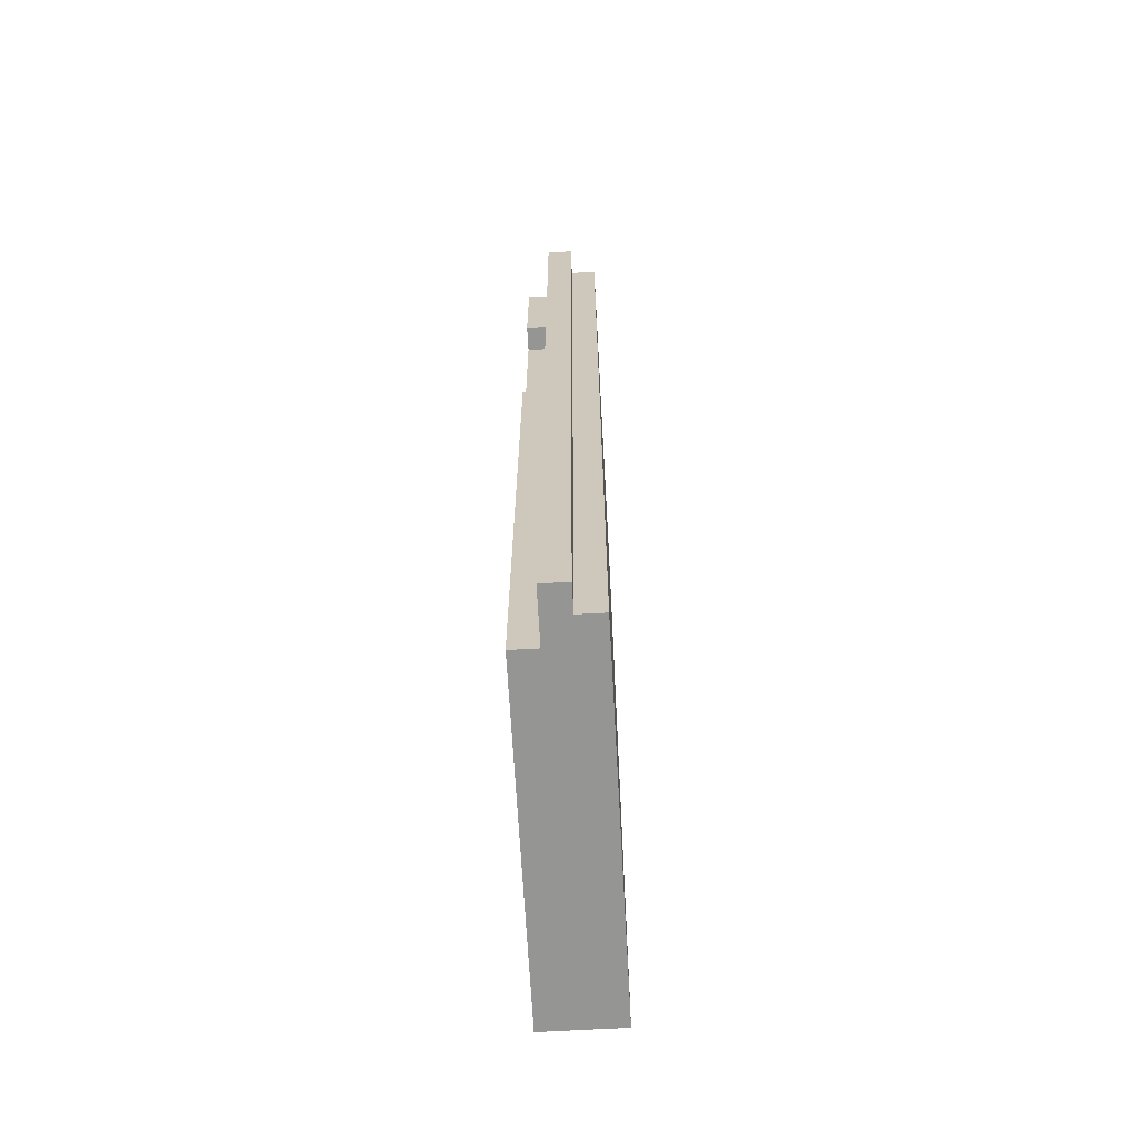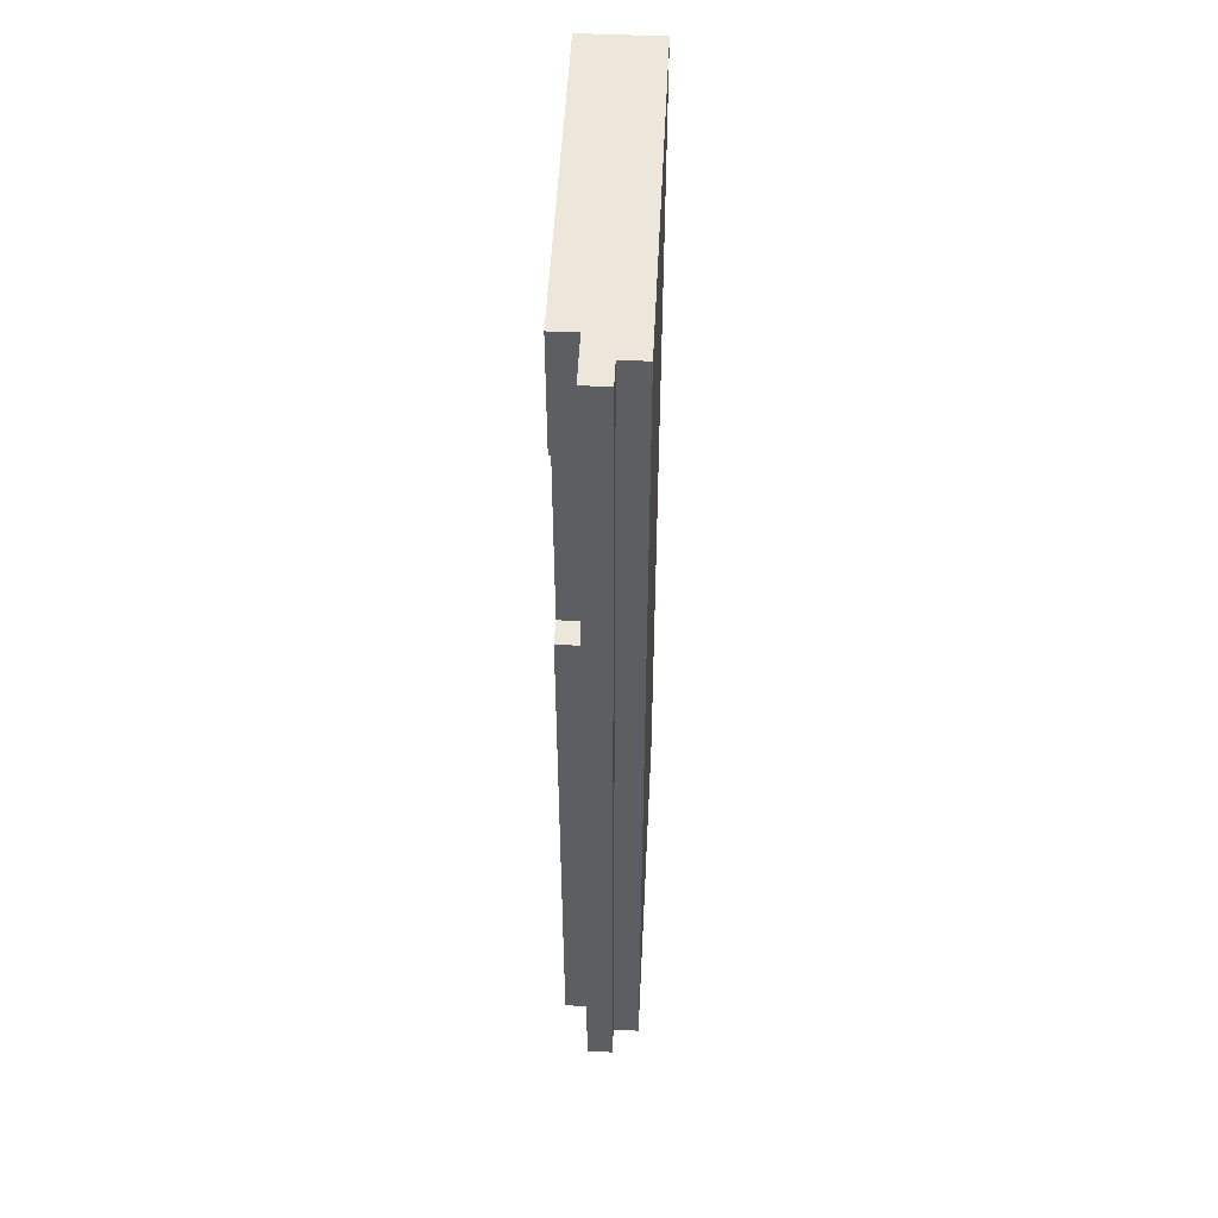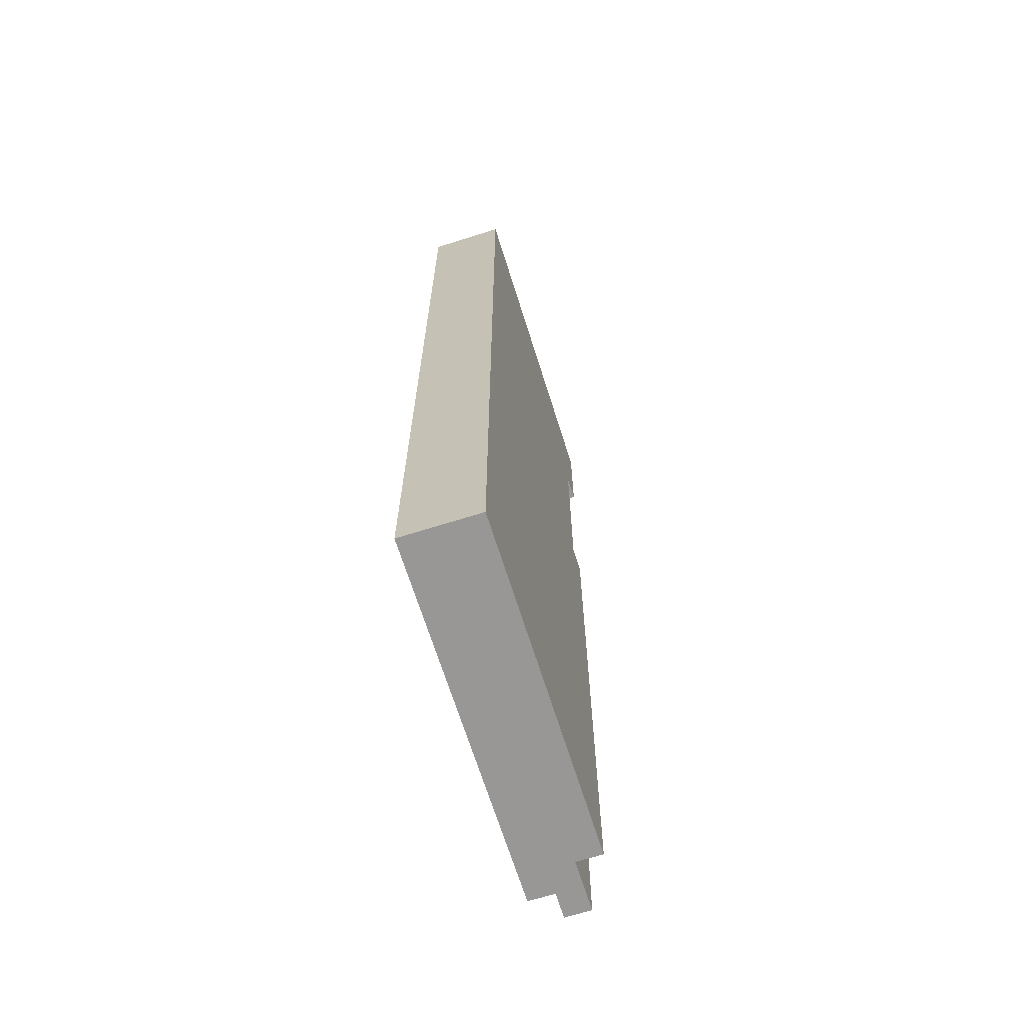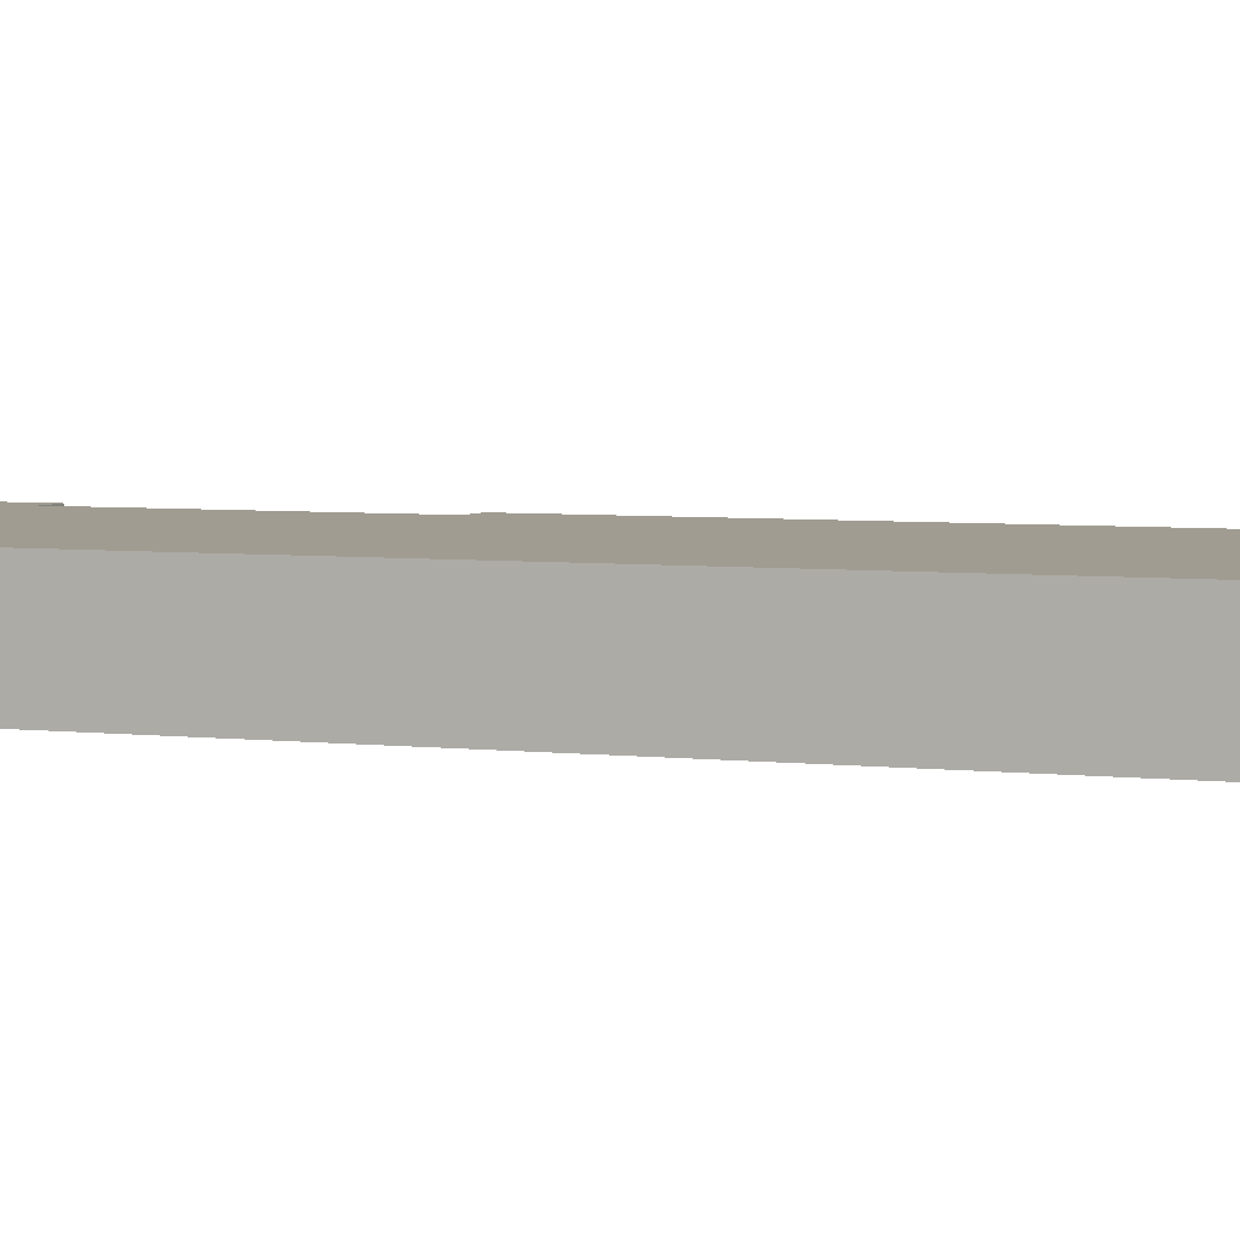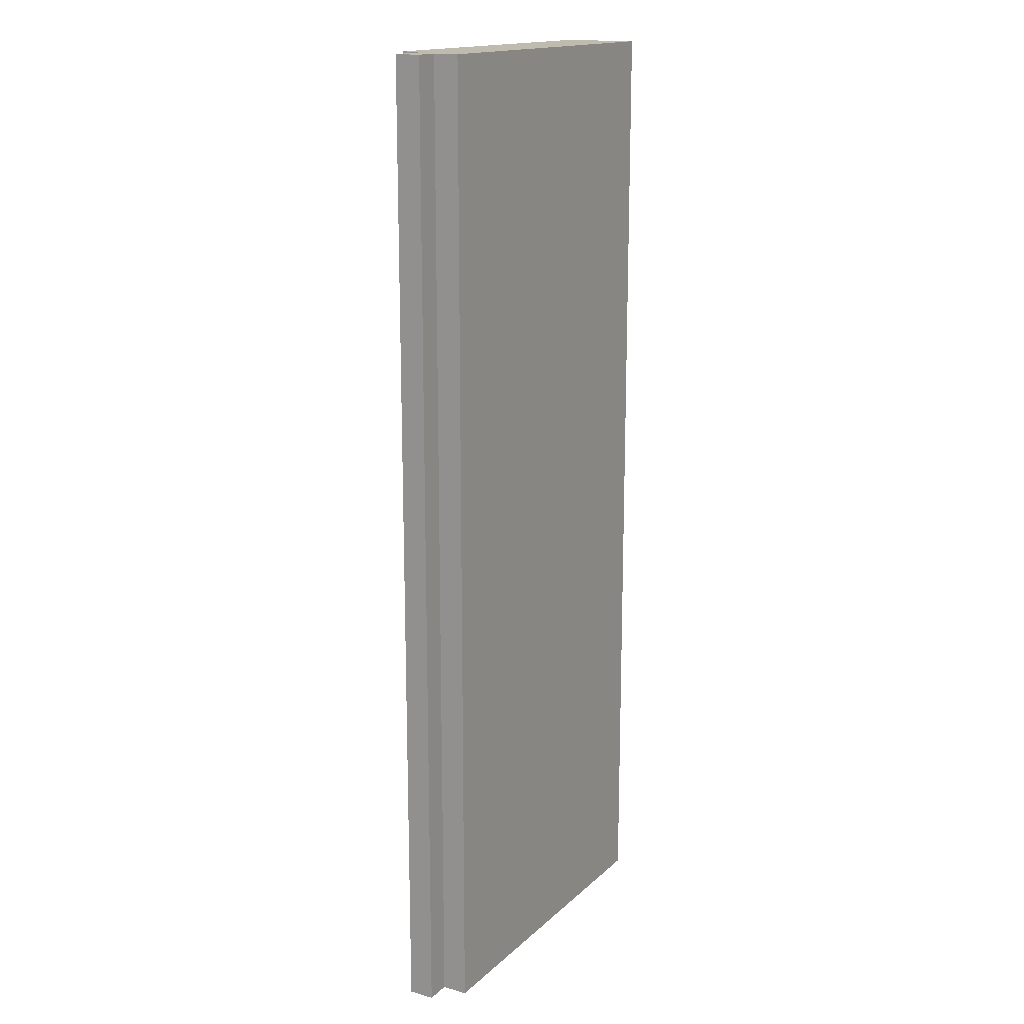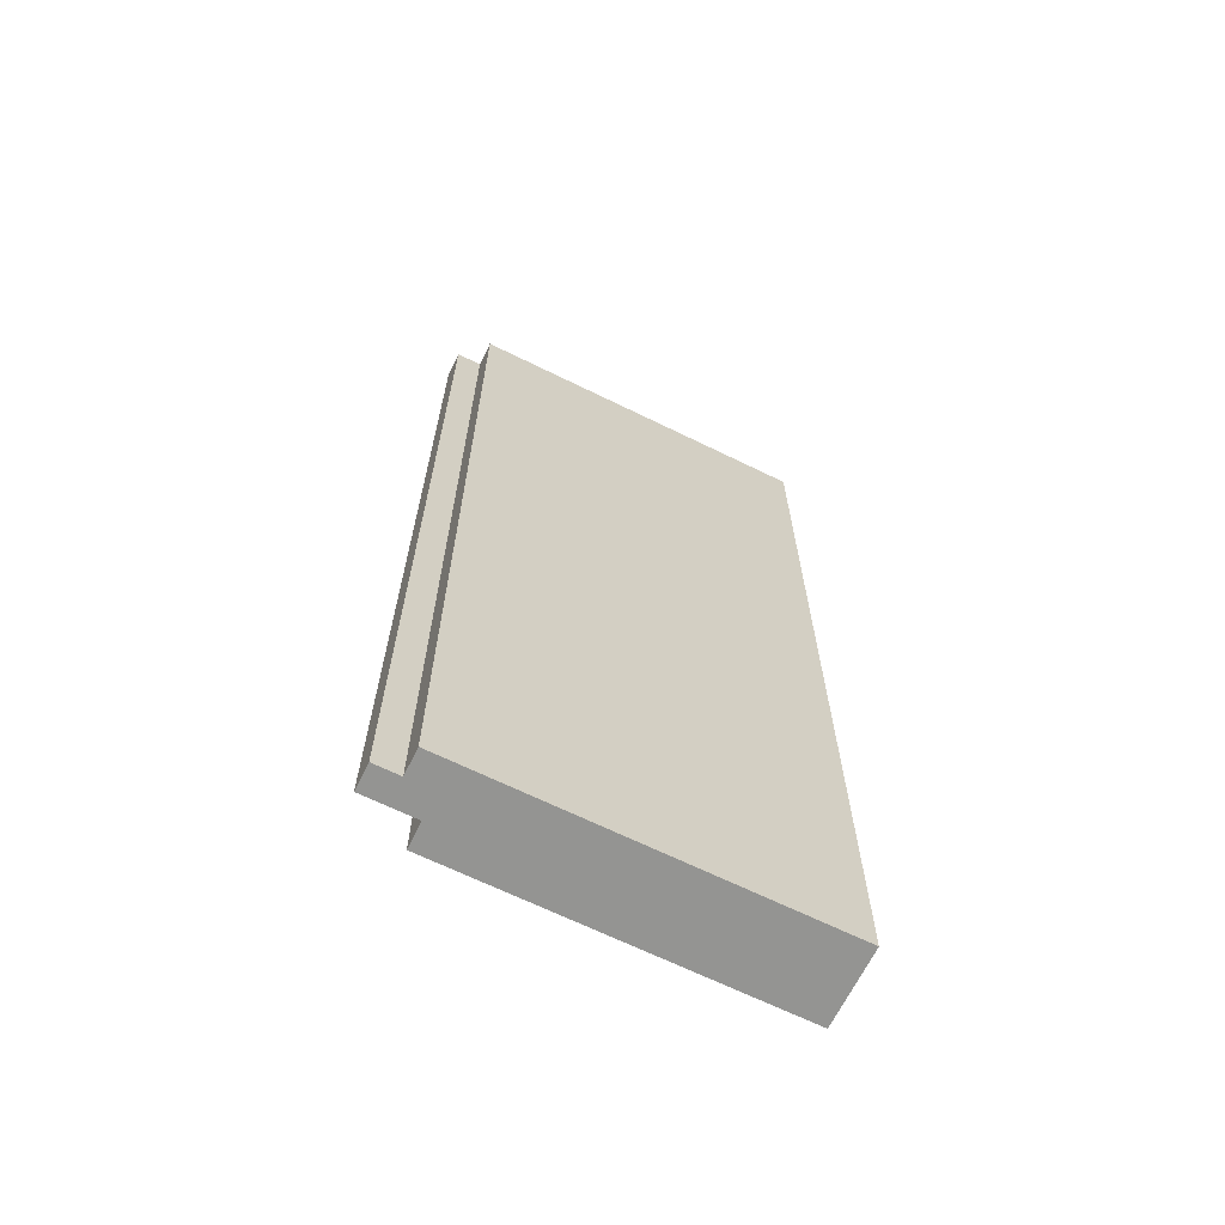
<metadata>
{"format":"obj","ext":"obj","renderer":"f3d","projection":"perspective","resolution":1024,"background":"white","views":[{"elev":-67.4,"azim":93.2,"up":"+Y"},{"elev":51.6,"azim":92.8,"up":"+Y"},{"elev":-68.2,"azim":-72.5,"up":"+Y"},{"elev":4.4,"azim":-67.9,"up":"+Z"},{"elev":16.2,"azim":120.1,"up":"+Y"},{"elev":-66.9,"azim":153.8,"up":"+Y"}]}
</metadata>
<code>
v -7.5 0 1.5
v -7.5 0 -1.5
v -7.5 37 1.5
v -7.5 37 0.5
v -7.5 38 1.5
v -7.5 38 0.5
v -7.5 38 -1.5
f -5 -6 -7
f -4 -6 -5
f -3 -4 -5
f -2 -6 -4
f -2 -4 -3
f -1 -6 -2
v 4.5 24 1.5
v 4.5 24 0.5
v 4.5 33 1.5
v 4.5 33 0.5
f -4 -3 -2
f -2 -3 -1
v 5.5 0 1.5
v 5.5 0 0.5
v 5.5 24 1.5
v 5.5 24 0.5
v 5.5 33 1.5
v 5.5 33 0.5
v 5.5 37 1.5
v 5.5 37 0.5
v 5.5 38 1.5
v 5.5 38 0.5
f -10 -9 -8
f -8 -9 -7
f -6 -5 -4
f -4 -5 -3
f -4 -3 -2
f -2 -3 -1
v 6.5 0 -0.5
v 6.5 0 -1.5
v 6.5 38 -0.5
v 6.5 38 -1.5
f -4 -3 -2
f -2 -3 -1
v 7.5 0 0.5
v 7.5 0 -0.5
v 7.5 38 0.5
v 7.5 38 -0.5
f -4 -3 -2
f -2 -3 -1
v -7.5 0 1.5
v -7.5 37 1.5
v -7.5 38 1.5
v 4.5 24 1.5
v 4.5 33 1.5
v 5.5 0 1.5
v 5.5 24 1.5
v 5.5 33 1.5
v 5.5 37 1.5
v 5.5 38 1.5
f -7 -9 -10
f -6 -9 -7
f -5 -7 -10
f -4 -7 -5
f -3 -9 -6
f -2 -8 -9
f -2 -9 -3
f -1 -8 -2
v 4.5 24 0.5
v 4.5 33 0.5
v 5.5 0 0.5
v 5.5 24 0.5
v 5.5 33 0.5
v 5.5 37 0.5
v 5.5 38 0.5
v 6.5 0 0.5
v 6.5 24 0.5
v 6.5 33 0.5
v 6.5 38 0.5
v 7.5 0 0.5
v 7.5 38 0.5
f -10 -12 -13
f -9 -12 -10
f -6 -10 -11
f -5 -9 -10
f -5 -10 -6
f -4 -7 -8
f -4 -9 -5
f -4 -8 -9
f -3 -7 -4
f -2 -5 -6
f -2 -4 -5
f -2 -3 -4
f -1 -3 -2
v 6.5 0 -0.5
v 6.5 38 -0.5
v 7.5 0 -0.5
v 7.5 38 -0.5
f -4 -3 -2
f -2 -3 -1
v -7.5 0 -1.5
v -7.5 38 -1.5
v 6.5 0 -1.5
v 6.5 38 -1.5
f -4 -3 -2
f -2 -3 -1
v -7.5 0 1.5
v 5.5 0 1.5
v 5.5 0 0.5
v 6.5 0 0.5
v 7.5 0 0.5
v 6.5 0 -0.5
v 7.5 0 -0.5
v -7.5 0 -1.5
v 6.5 0 -1.5
f -7 -8 -9
f -4 -6 -7
f -4 -5 -6
f -3 -5 -4
f -2 -7 -9
f -2 -4 -7
f -1 -4 -2
v 4.5 33 1.5
v 5.5 33 1.5
v 4.5 33 0.5
v 5.5 33 0.5
f -2 -3 -4
f -1 -3 -2
v 4.5 24 1.5
v 5.5 24 1.5
v 4.5 24 0.5
v 5.5 24 0.5
f -4 -3 -2
f -2 -3 -1
v -7.5 38 1.5
v 5.5 38 1.5
v -7.5 38 0.5
v 5.5 38 0.5
v 6.5 38 0.5
v 7.5 38 0.5
v 6.5 38 -0.5
v 7.5 38 -0.5
v -7.5 38 -1.5
v 6.5 38 -1.5
f -10 -9 -8
f -8 -9 -7
f -8 -7 -4
f -6 -5 -4
f -7 -6 -4
f -4 -5 -3
f -8 -4 -2
f -2 -4 -1

</code>
